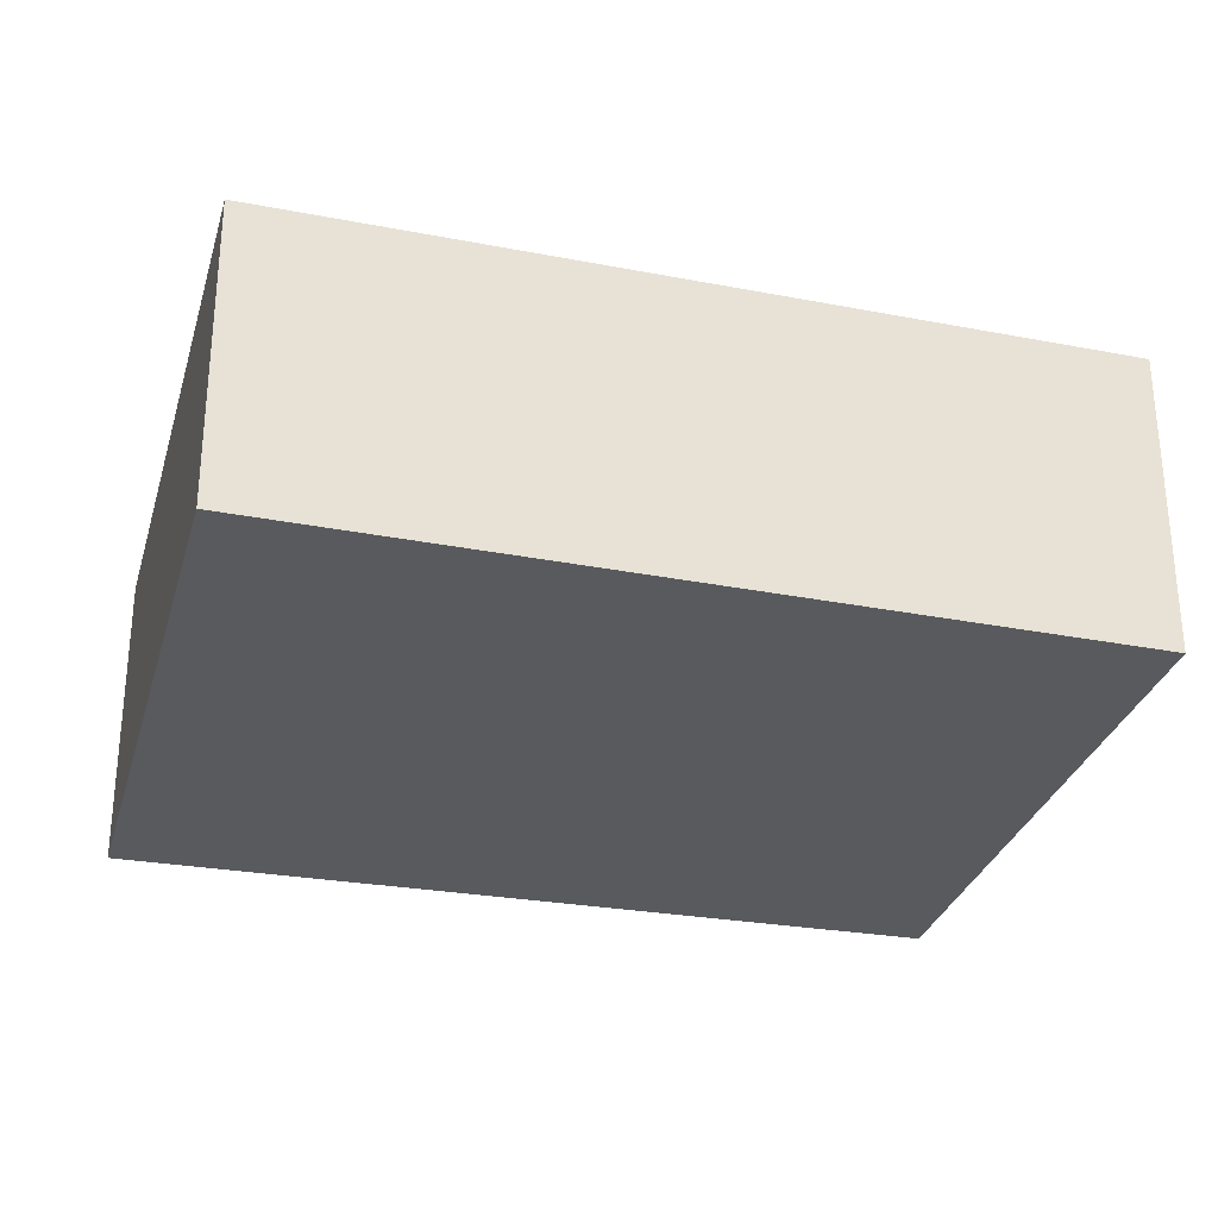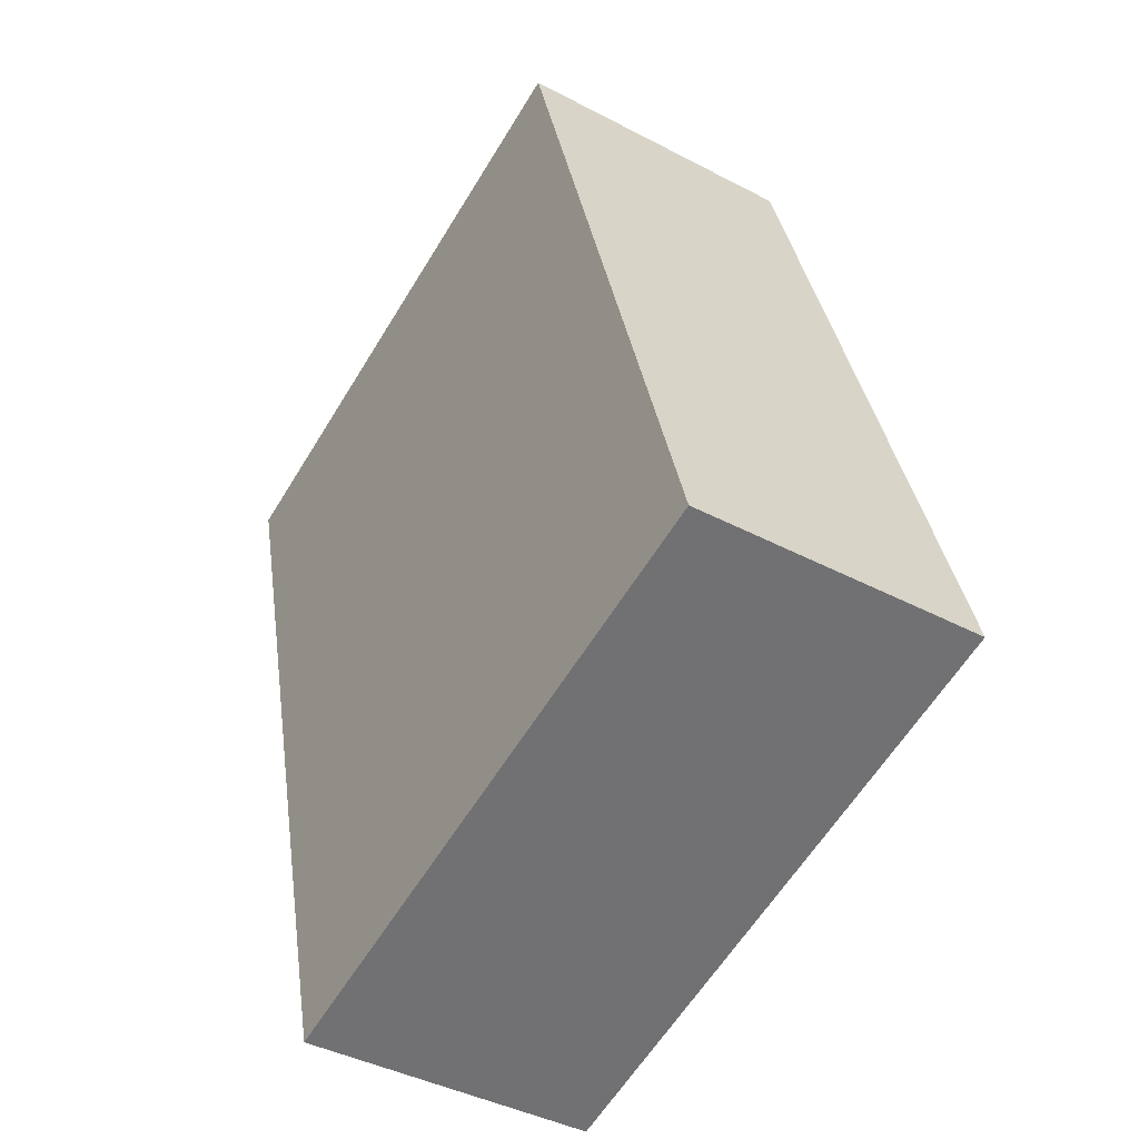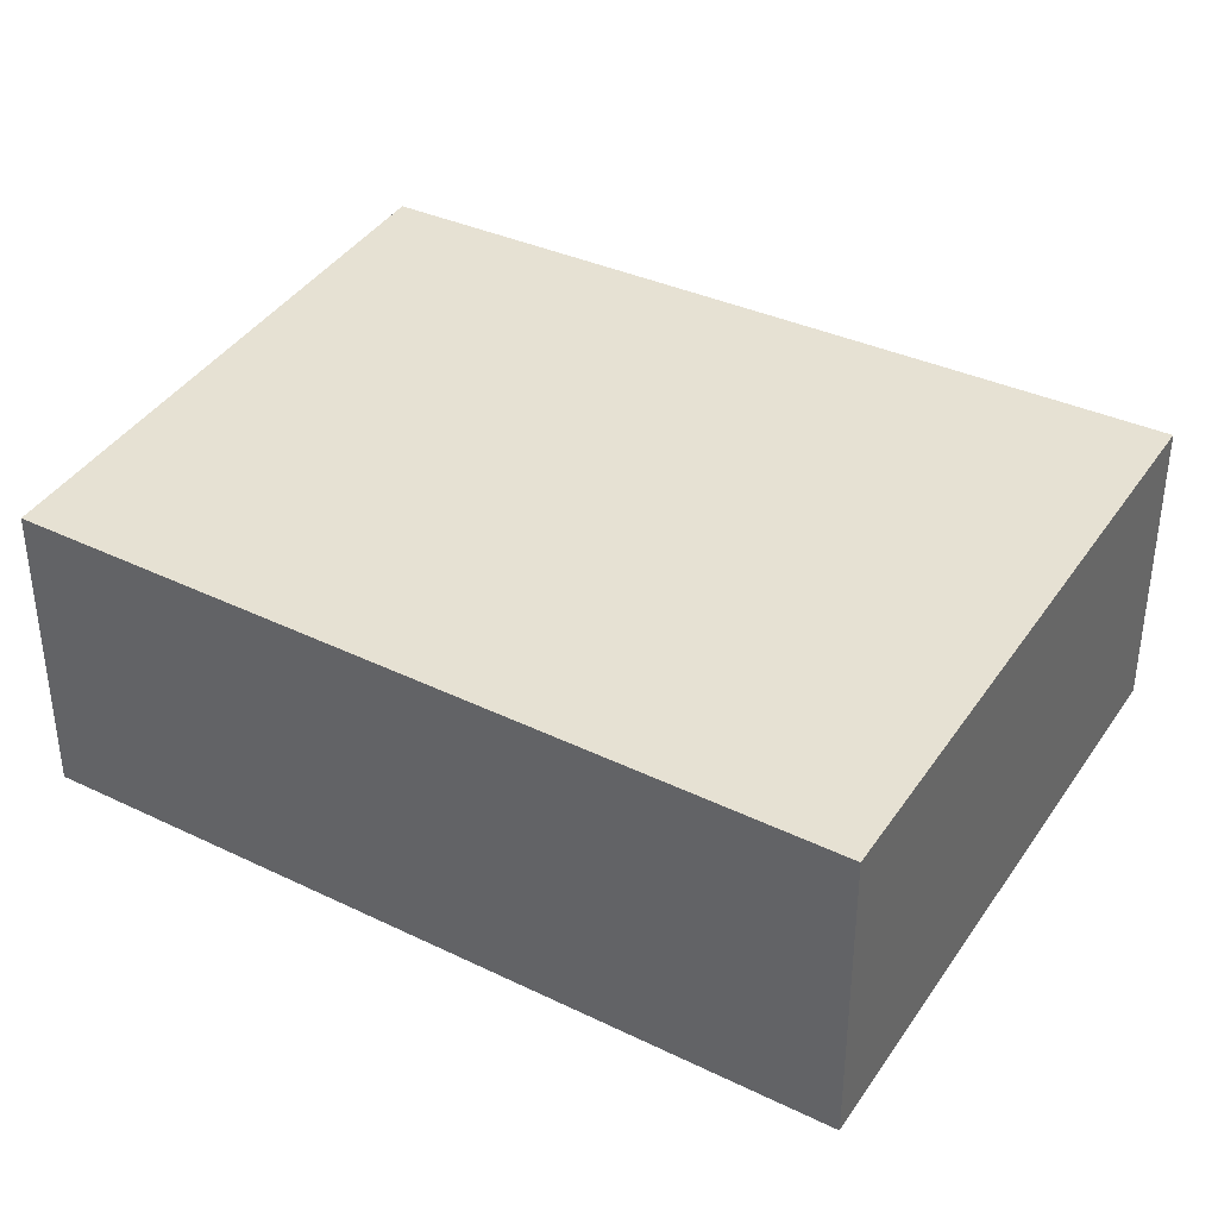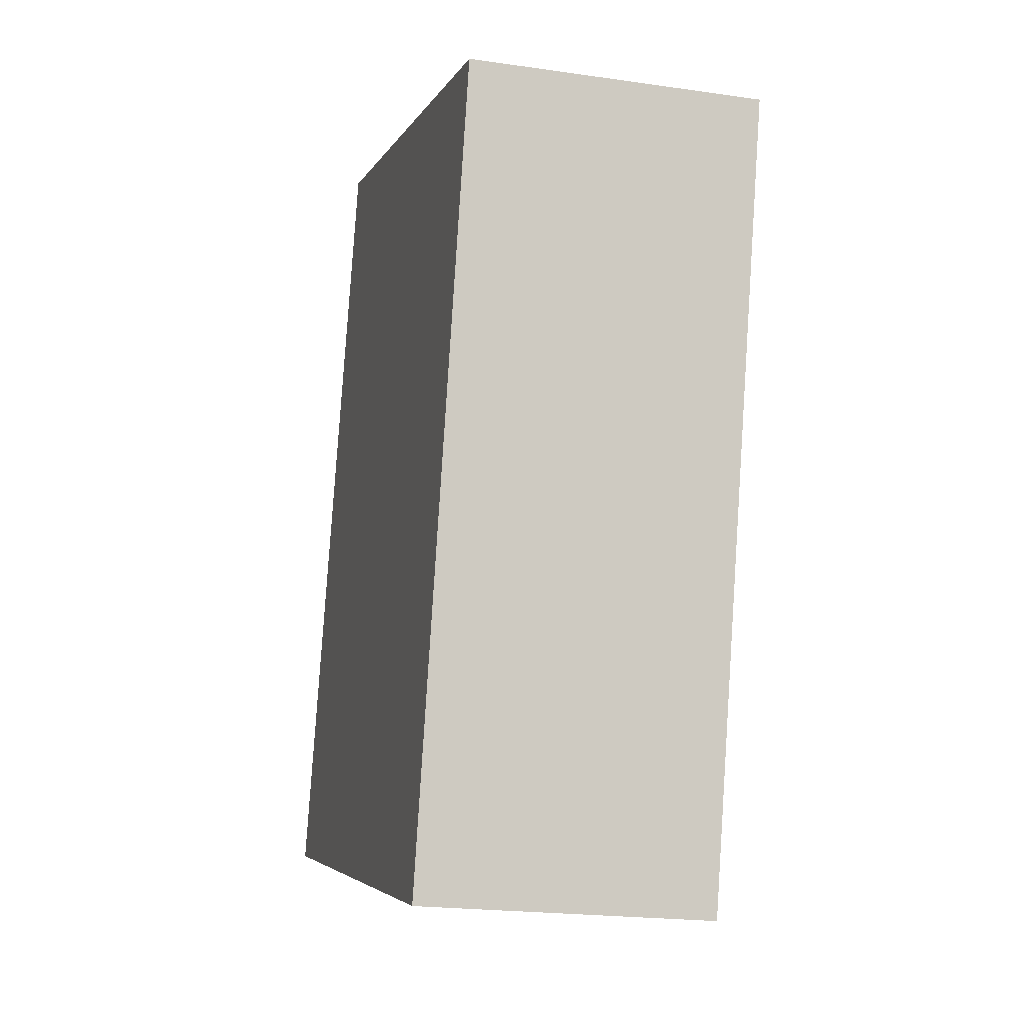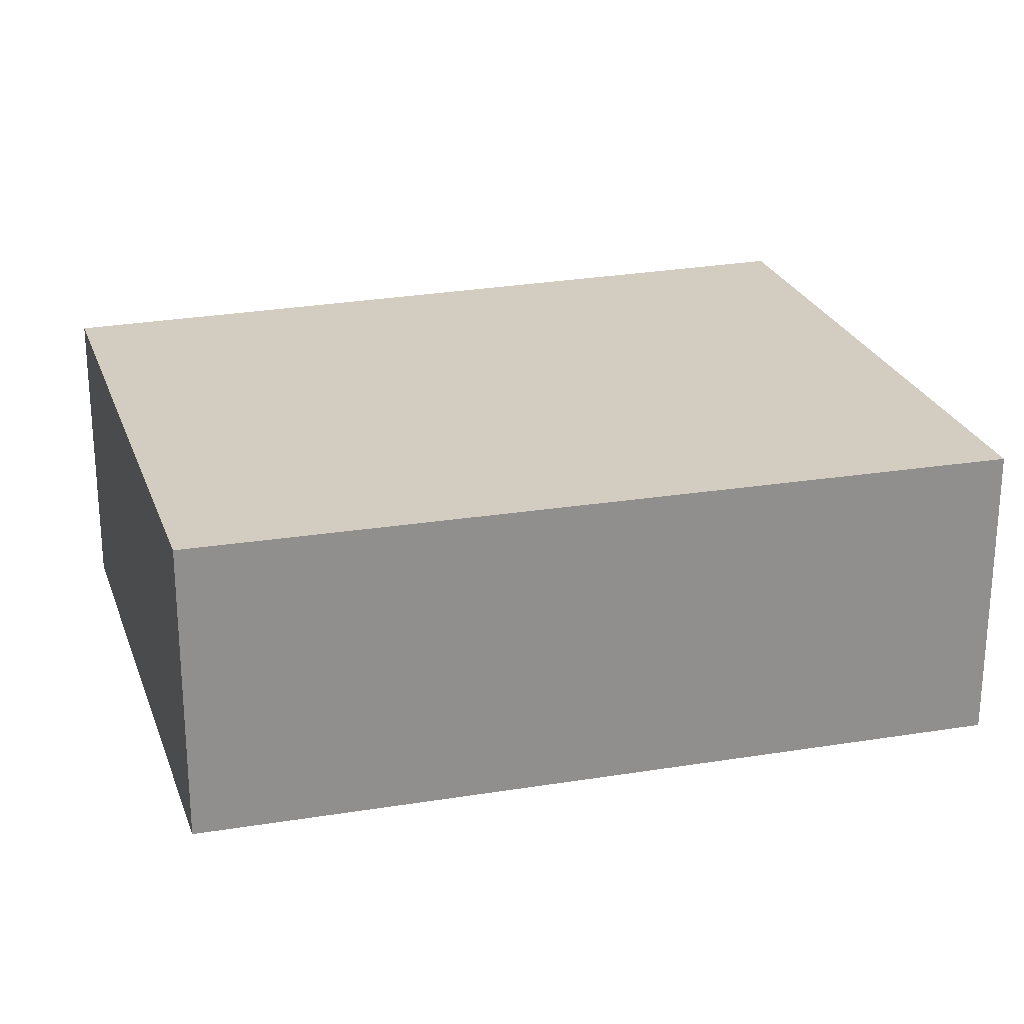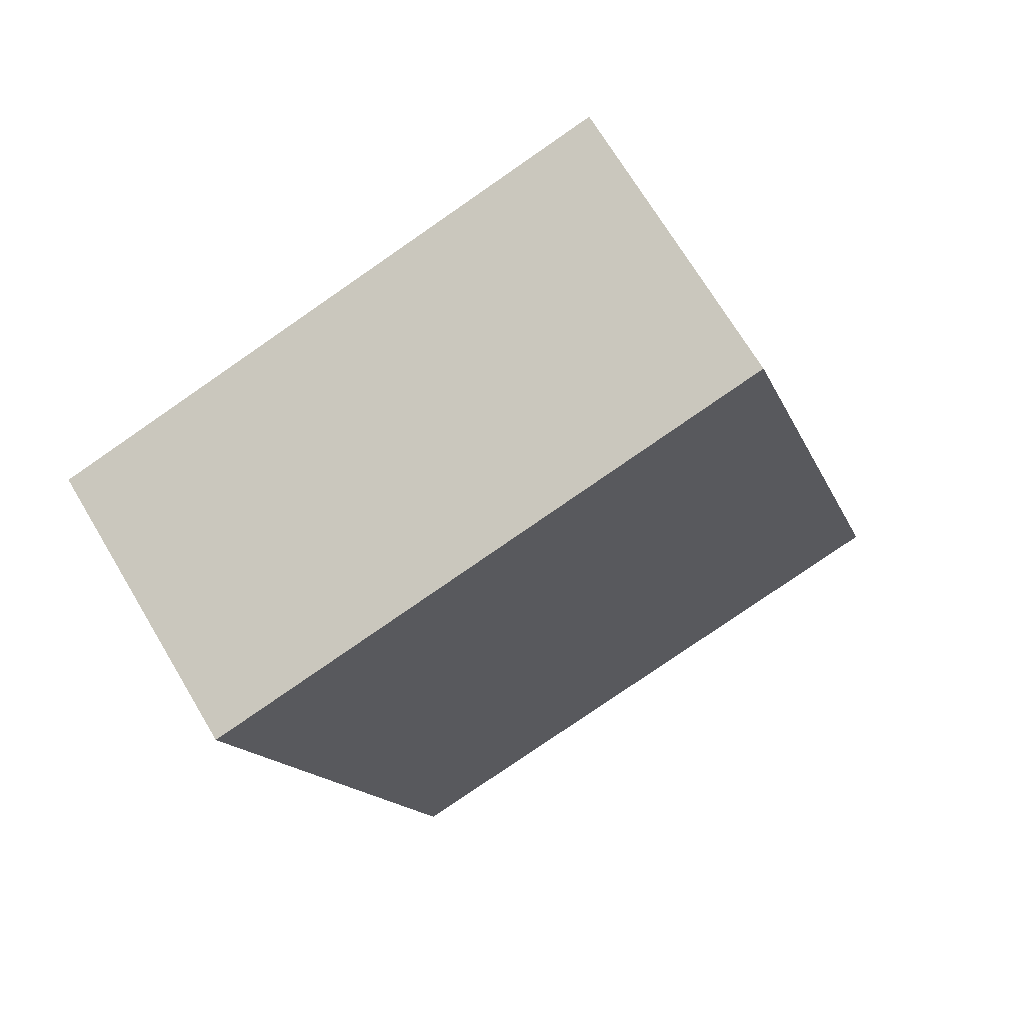
<metadata>
{"format":"obj","ext":"obj","renderer":"f3d","projection":"perspective","resolution":1024,"background":"white","views":[{"elev":-30.6,"azim":-89.1,"up":"+Y"},{"elev":-41.4,"azim":-122.6,"up":"+Z"},{"elev":38.6,"azim":136.0,"up":"+Y"},{"elev":-20.7,"azim":75.3,"up":"+Z"},{"elev":24.6,"azim":89.6,"up":"+Y"},{"elev":69.8,"azim":149.2,"up":"+Z"}]}
</metadata>
<code>
v  11.98 5.985 -3.402
v  14.06 5.985 3.586
v  12.25 5.985 -3.477
v  16.3 5.985 12.27
v  0 5.985 3.665e-16
v  4.683 5.985 15.74
v  12.25 2.129e-16 -3.477
v  0 0 0
v  11.98 2.083e-16 -3.402
v  4.683 -9.639e-16 15.74
v  16.3 -7.516e-16 12.27
v  14.06 -2.196e-16 3.586
g defaultobject
f 1 2 3
f 2 1 4
f 4 1 5
f 4 5 6
f 7 1 3
f 1 7 5
f 5 7 8
f 8 7 9
f 8 6 5
f 6 8 10
f 10 4 6
f 4 10 11
f 2 7 3
f 7 2 12
f 12 2 4
f 12 4 11
f 12 9 7
f 9 12 8
f 8 12 10
f 10 12 11

</code>
